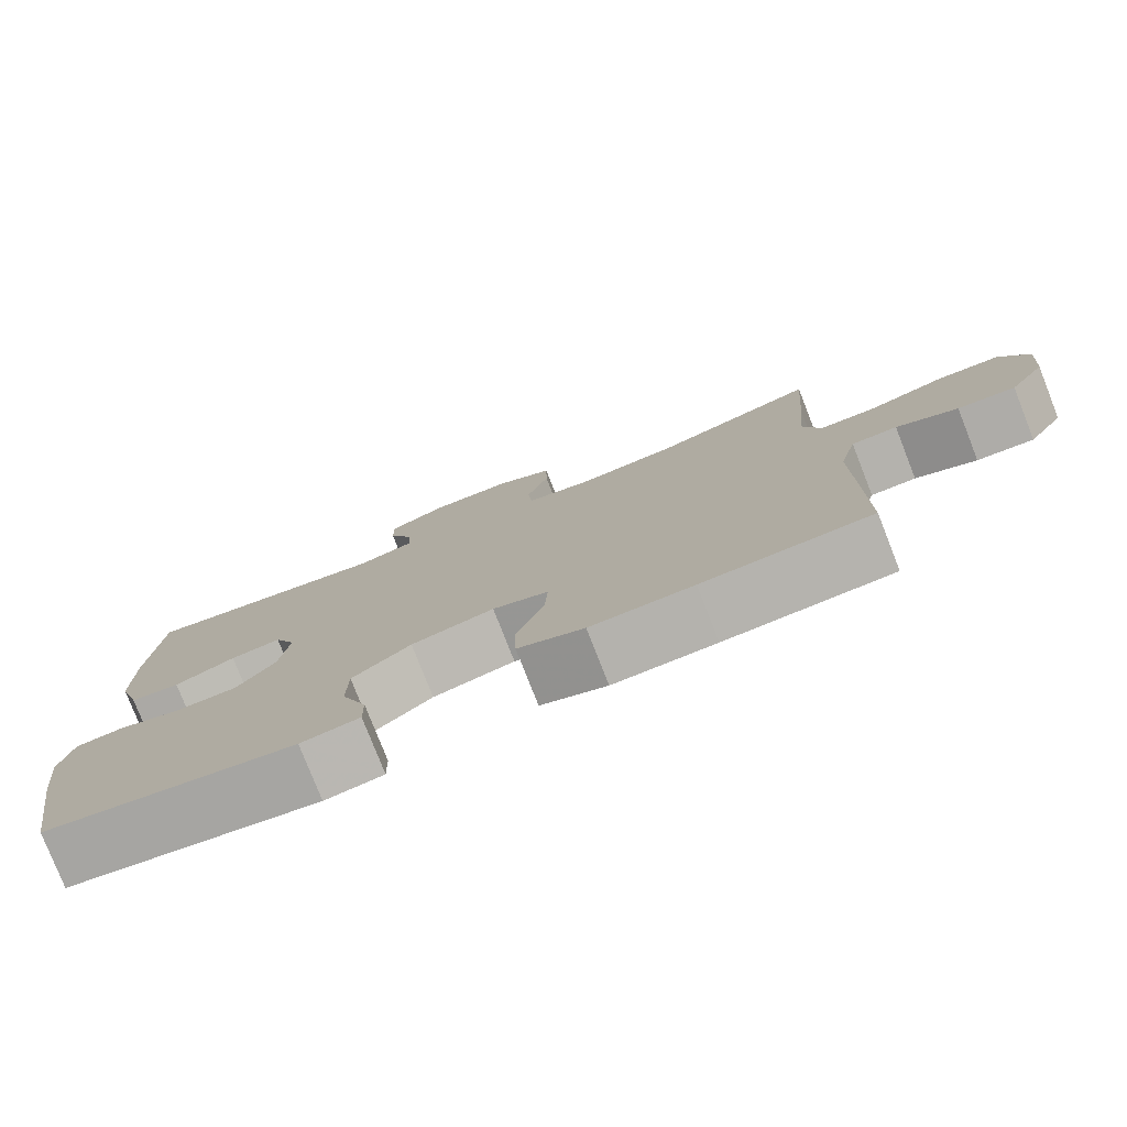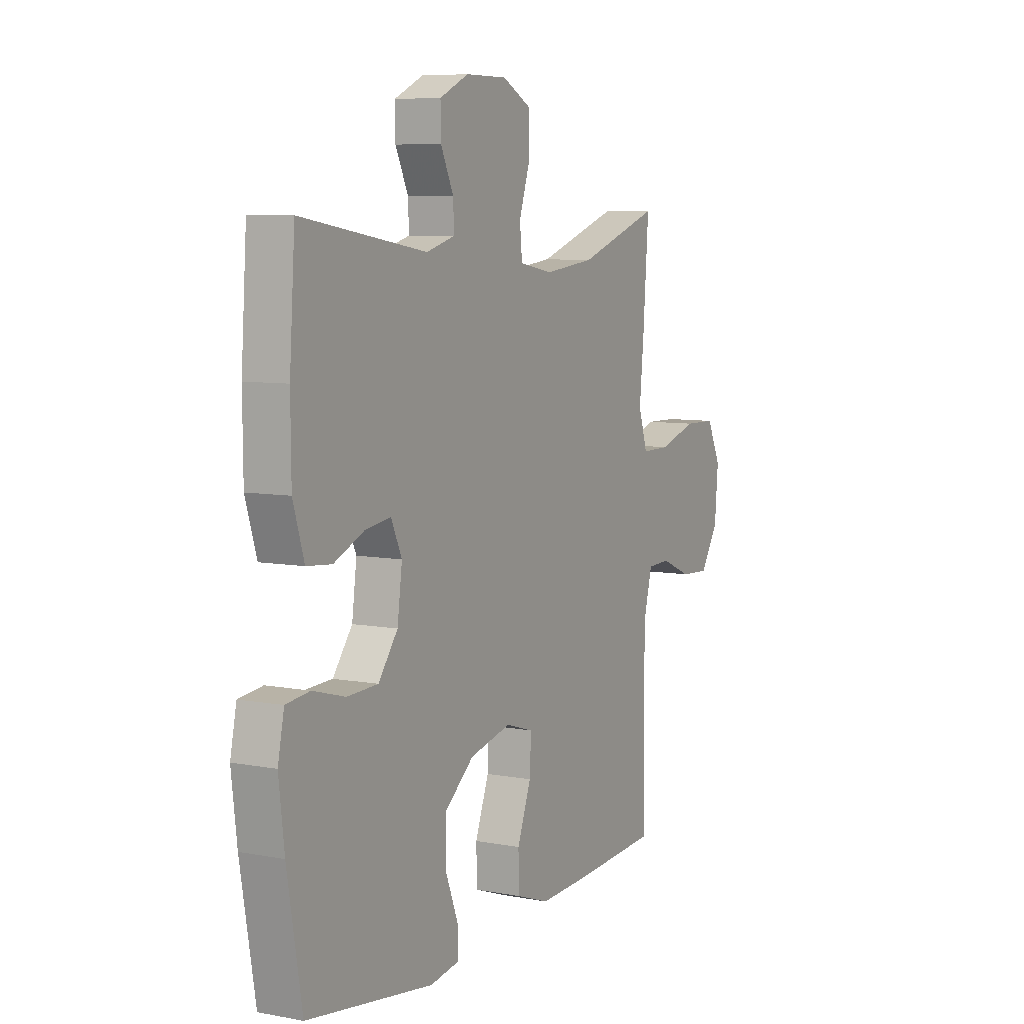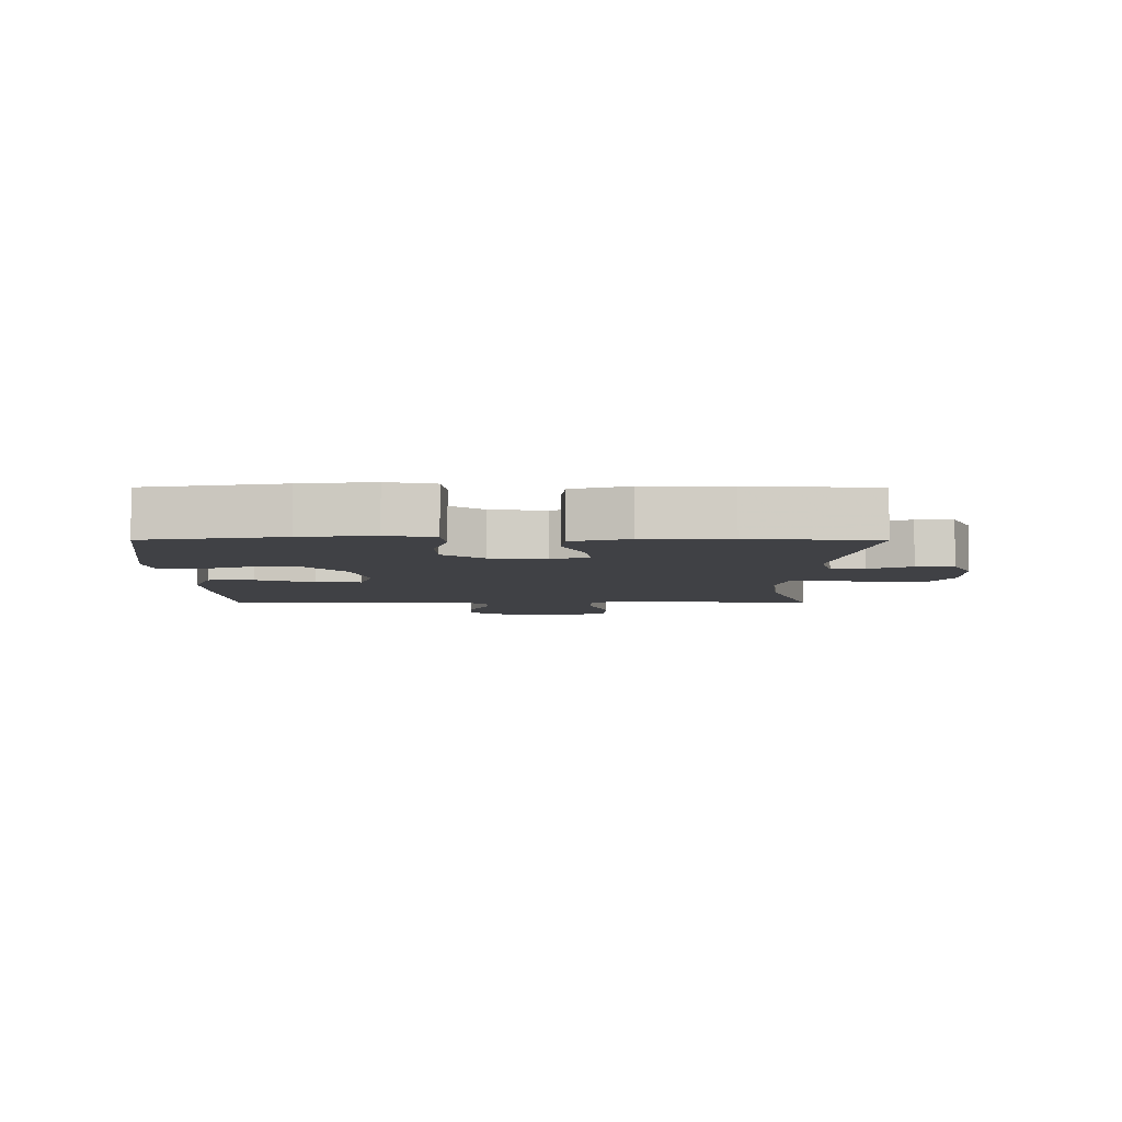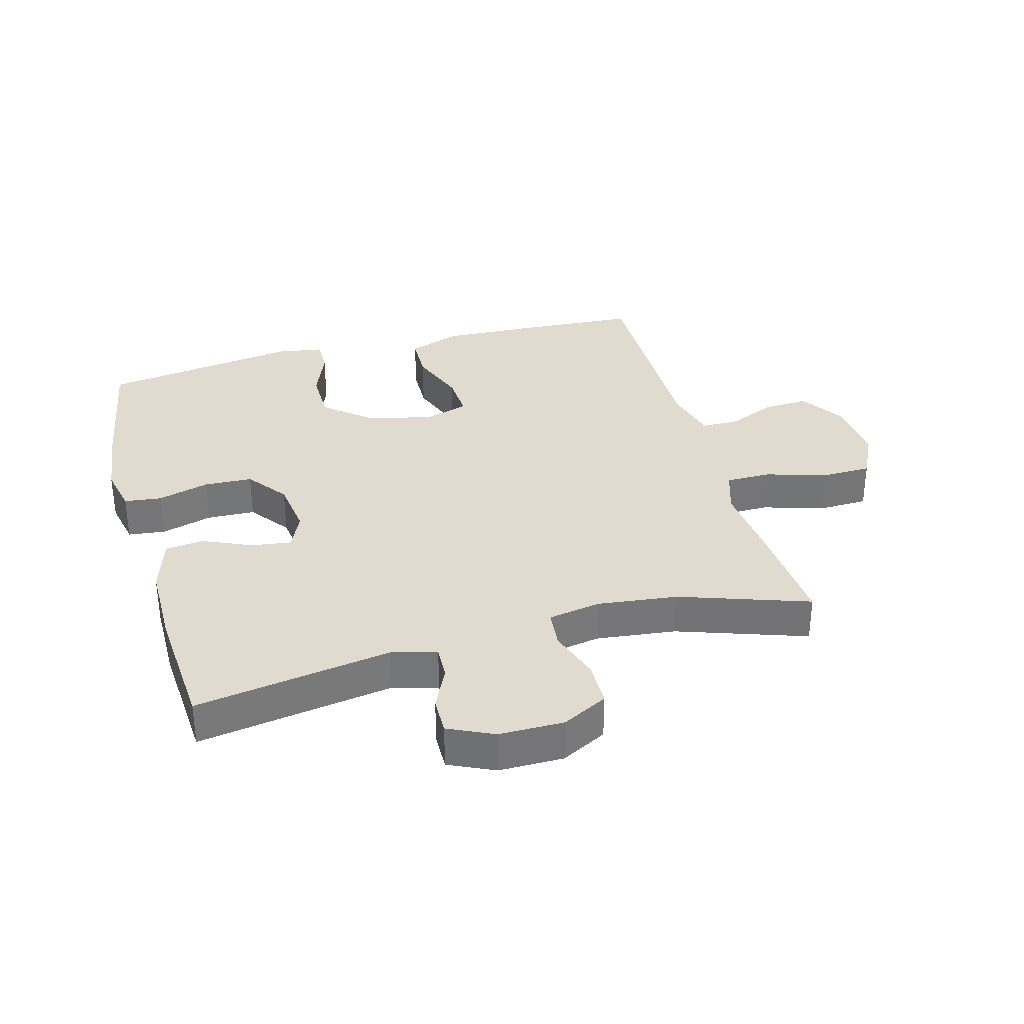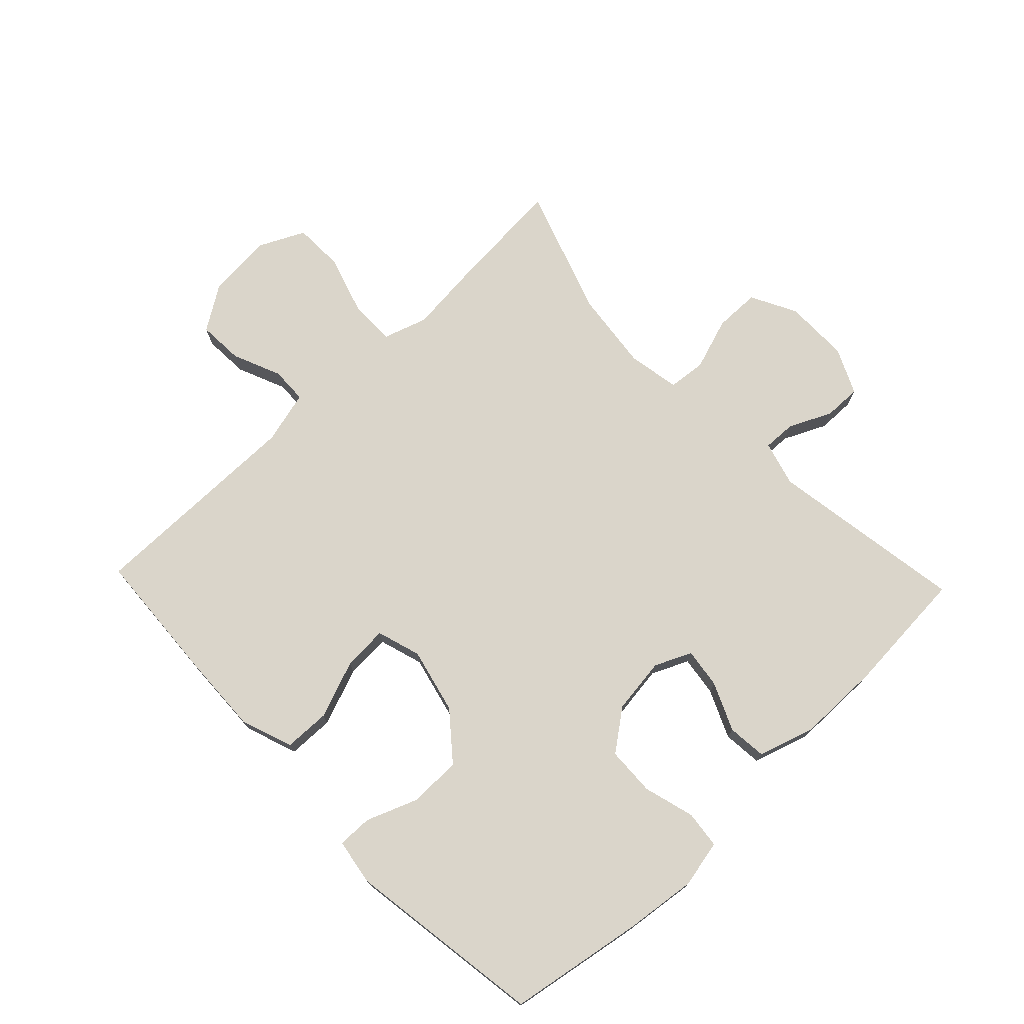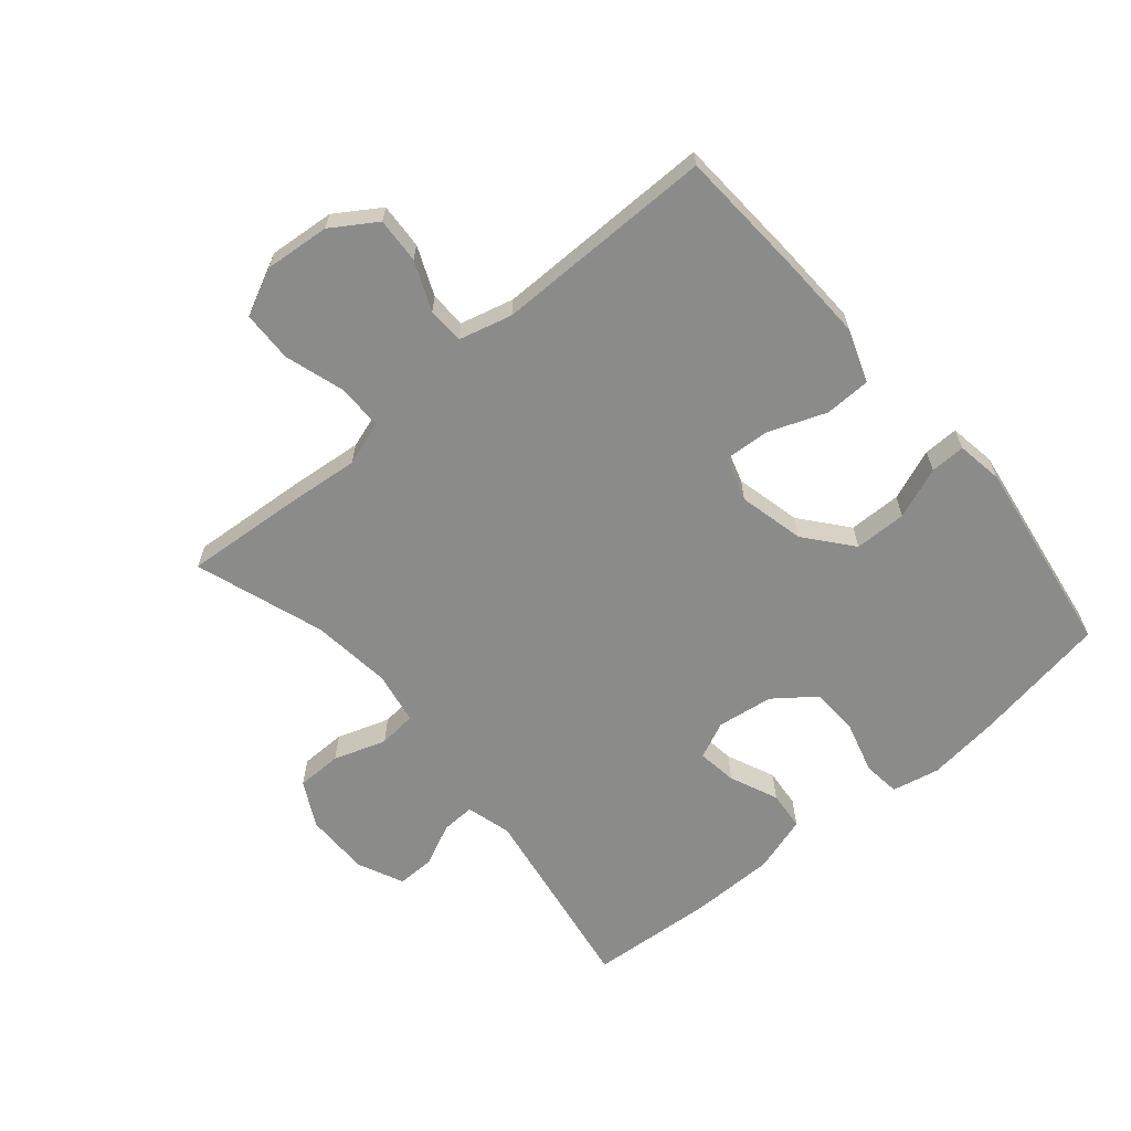
<metadata>
{"format":"obj","ext":"obj","renderer":"f3d","projection":"perspective","resolution":1024,"background":"white","views":[{"elev":-78.5,"azim":21.4,"up":"+Z"},{"elev":7.4,"azim":-61.8,"up":"+Z"},{"elev":-5.8,"azim":-90.2,"up":"+Y"},{"elev":33.6,"azim":-15.4,"up":"+Y"},{"elev":74.2,"azim":-133.7,"up":"+Y"},{"elev":-63.7,"azim":130.1,"up":"+Y"}]}
</metadata>
<code>
v 0.5 0.07 0.5
v 0.486 0.07 0.309
v 0.475 0.07 0.195
v 0.498 0.07 0.124
v 0.571 0.07 0.124
v 0.667 0.07 0.154
v 0.748 0.07 0.152
v 0.784 0.07 0.078
v 0.775 0.07 -0.027
v 0.729 0.07 -0.098
v 0.656 0.07 -0.094
v 0.578 0.07 -0.061
v 0.52 0.07 -0.063
v 0.498 0.07 -0.148
v 0.5 0.07 -0.5
v 0.287 0.07 -0.513
v 0.157 0.07 -0.518
v 0.073 0.07 -0.488
v 0.071 0.07 -0.414
v 0.106 0.07 -0.321
v 0.11 0.07 -0.249
v 0.039 0.07 -0.227
v -0.066 0.07 -0.252
v -0.14 0.07 -0.313
v -0.141 0.07 -0.397
v -0.109 0.07 -0.479
v -0.108 0.07 -0.535
v -0.182 0.07 -0.547
v -0.5 0.07 -0.5
v -0.537 0.07 -0.283
v -0.551 0.07 -0.167
v -0.535 0.07 -0.091
v -0.475 0.07 -0.084
v -0.393 0.07 -0.107
v -0.315 0.07 -0.104
v -0.266 0.07 -0.039
v -0.254 0.07 0.051
v -0.281 0.07 0.11
v -0.345 0.07 0.101
v -0.422 0.07 0.067
v -0.485 0.07 0.073
v -0.513 0.07 0.163
v -0.514 0.07 0.299
v -0.5 0.07 0.5
v -0.185 0.07 0.45
v -0.113 0.07 0.47
v -0.115 0.07 0.523
v -0.147 0.07 0.591
v -0.148 0.07 0.651
v -0.075 0.07 0.685
v 0.029 0.07 0.685
v 0.102 0.07 0.647
v 0.103 0.07 0.574
v 0.075 0.07 0.49
v 0.081 0.07 0.429
v 0.165 0.07 0.414
v 0.293 0.07 0.429
v 0.5 0 0.5
v 0.486 0 0.309
v 0.475 0 0.195
v 0.498 0 0.124
v 0.571 0 0.124
v 0.667 0 0.154
v 0.748 0 0.152
v 0.784 0 0.078
v 0.775 0 -0.027
v 0.729 0 -0.098
v 0.656 0 -0.094
v 0.578 0 -0.061
v 0.52 0 -0.063
v 0.498 0 -0.148
v 0.5 0 -0.5
v 0.287 0 -0.513
v 0.157 0 -0.518
v 0.073 0 -0.488
v 0.071 0 -0.414
v 0.106 0 -0.321
v 0.11 0 -0.249
v 0.039 0 -0.227
v -0.066 0 -0.252
v -0.14 0 -0.313
v -0.141 0 -0.397
v -0.109 0 -0.479
v -0.108 0 -0.535
v -0.182 0 -0.547
v -0.5 0 -0.5
v -0.537 0 -0.283
v -0.551 0 -0.167
v -0.535 0 -0.091
v -0.475 0 -0.084
v -0.393 0 -0.107
v -0.315 0 -0.104
v -0.266 0 -0.039
v -0.254 0 0.051
v -0.281 0 0.11
v -0.345 0 0.101
v -0.422 0 0.067
v -0.485 0 0.073
v -0.513 0 0.163
v -0.514 0 0.299
v -0.5 0 0.5
v -0.185 0 0.45
v -0.113 0 0.47
v -0.115 0 0.523
v -0.147 0 0.591
v -0.148 0 0.651
v -0.075 0 0.685
v 0.029 0 0.685
v 0.102 0 0.647
v 0.103 0 0.574
v 0.075 0 0.49
v 0.081 0 0.429
v 0.165 0 0.414
v 0.293 0 0.429
f 52 53 54
f 51 52 54
f 50 51 54
f 49 50 54
f 48 49 54
f 47 48 54
f 46 47 54 55
f 45 46 55
f 43 44 45
f 42 43 45
f 41 42 45
f 40 41 45
f 39 40 45
f 45 55 56
f 39 45 56
f 38 39 56
f 32 33 34
f 31 32 34
f 30 31 34
f 29 30 34
f 28 29 34
f 27 28 34
f 26 27 34
f 25 26 34
f 24 25 34 35
f 23 24 35 36
f 18 19 20
f 17 18 20
f 16 17 20
f 15 16 20
f 14 15 20
f 13 14 20 21
f 10 11 12
f 9 10 12
f 8 9 12
f 7 8 12
f 6 7 12
f 5 6 12
f 4 5 12 13
f 13 21 22
f 4 13 22
f 3 4 22
f 23 36 37
f 22 23 37
f 3 22 37
f 2 3 37
f 1 2 37
f 57 1 37
f 37 38 56 57
f 111 110 109
f 111 109 108
f 111 108 107
f 111 107 106
f 111 106 105
f 111 105 104
f 112 111 104 103
f 112 103 102
f 102 101 100
f 102 100 99
f 102 99 98
f 102 98 97
f 102 97 96
f 113 112 102
f 113 102 96
f 113 96 95
f 91 90 89
f 91 89 88
f 91 88 87
f 91 87 86
f 91 86 85
f 91 85 84
f 91 84 83
f 91 83 82
f 92 91 82 81
f 93 92 81 80
f 77 76 75
f 77 75 74
f 77 74 73
f 77 73 72
f 77 72 71
f 78 77 71 70
f 69 68 67
f 69 67 66
f 69 66 65
f 69 65 64
f 69 64 63
f 69 63 62
f 70 69 62 61
f 79 78 70
f 79 70 61
f 79 61 60
f 94 93 80
f 94 80 79
f 94 79 60
f 94 60 59
f 94 59 58
f 94 58 114
f 114 113 95 94
f 1 58 59 2
f 2 59 60 3
f 3 60 61 4
f 4 61 62 5
f 5 62 63 6
f 6 63 64 7
f 7 64 65 8
f 8 65 66 9
f 9 66 67 10
f 10 67 68 11
f 11 68 69 12
f 12 69 70 13
f 13 70 71 14
f 14 71 72 15
f 15 72 73 16
f 16 73 74 17
f 17 74 75 18
f 18 75 76 19
f 19 76 77 20
f 20 77 78 21
f 21 78 79 22
f 22 79 80 23
f 23 80 81 24
f 24 81 82 25
f 25 82 83 26
f 26 83 84 27
f 27 84 85 28
f 28 85 86 29
f 29 86 87 30
f 30 87 88 31
f 31 88 89 32
f 32 89 90 33
f 33 90 91 34
f 34 91 92 35
f 35 92 93 36
f 36 93 94 37
f 37 94 95 38
f 38 95 96 39
f 39 96 97 40
f 40 97 98 41
f 41 98 99 42
f 42 99 100 43
f 43 100 101 44
f 44 101 102 45
f 45 102 103 46
f 46 103 104 47
f 47 104 105 48
f 48 105 106 49
f 49 106 107 50
f 50 107 108 51
f 51 108 109 52
f 52 109 110 53
f 53 110 111 54
f 54 111 112 55
f 55 112 113 56
f 56 113 114 57
f 57 114 58 1

</code>
